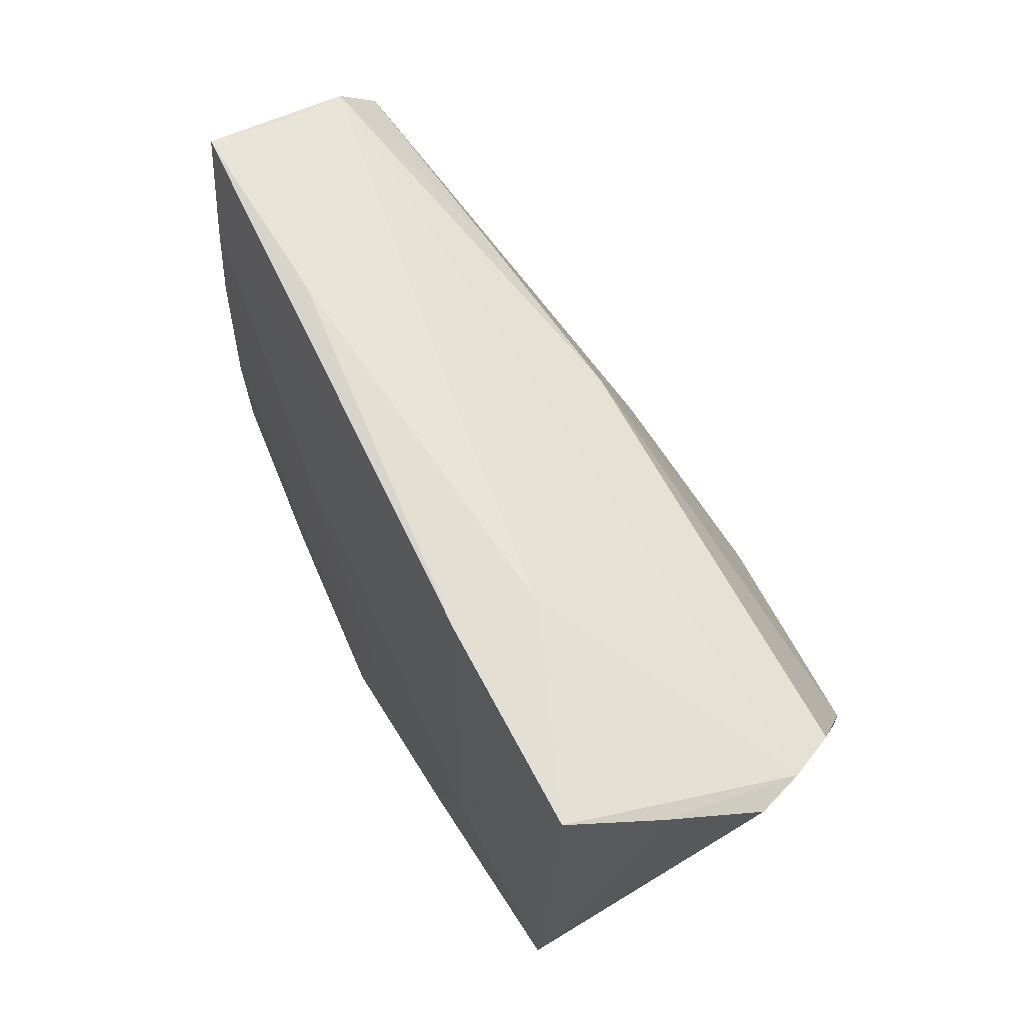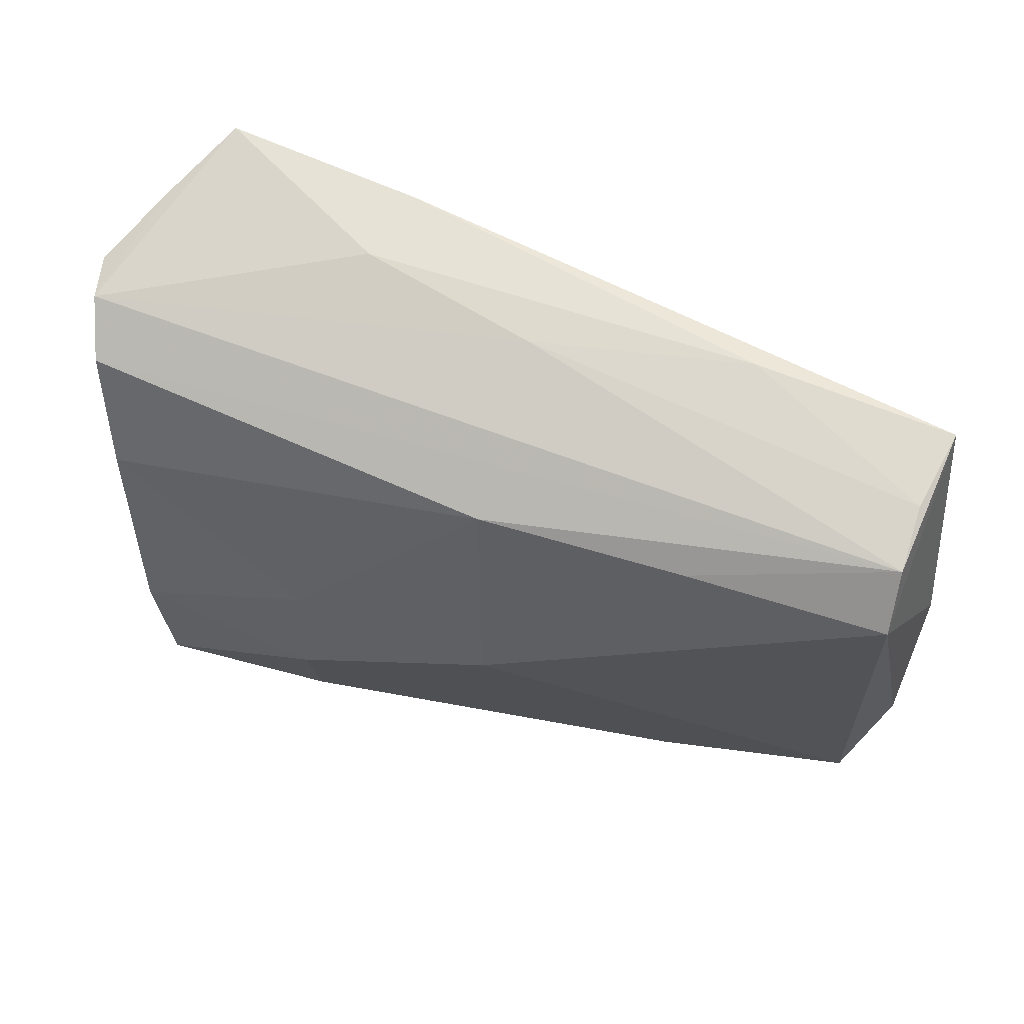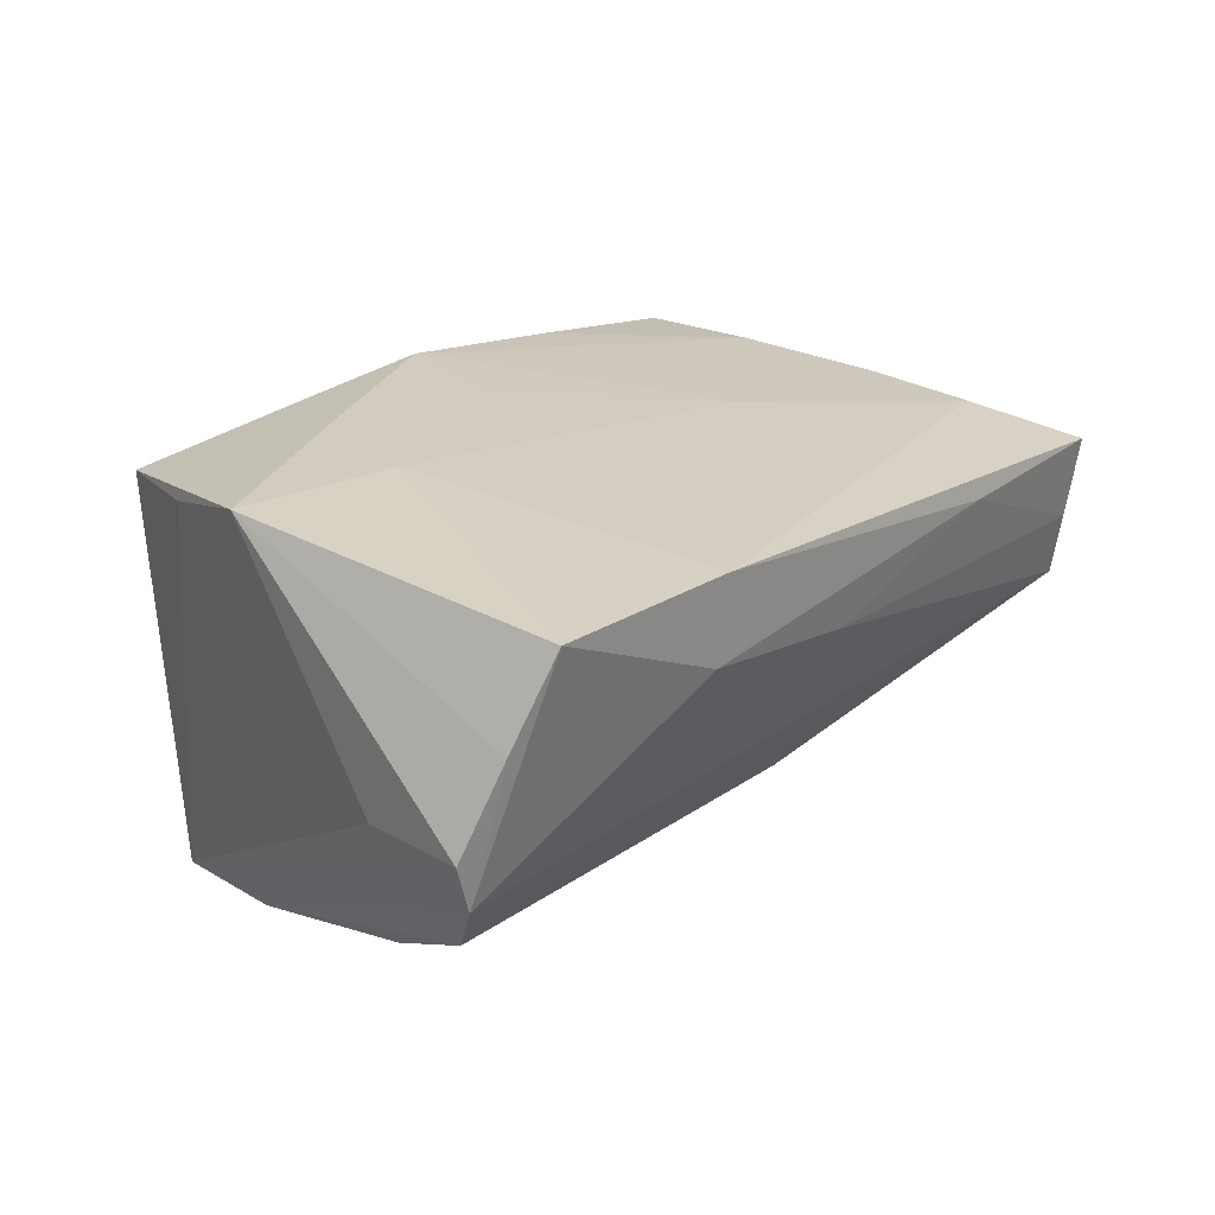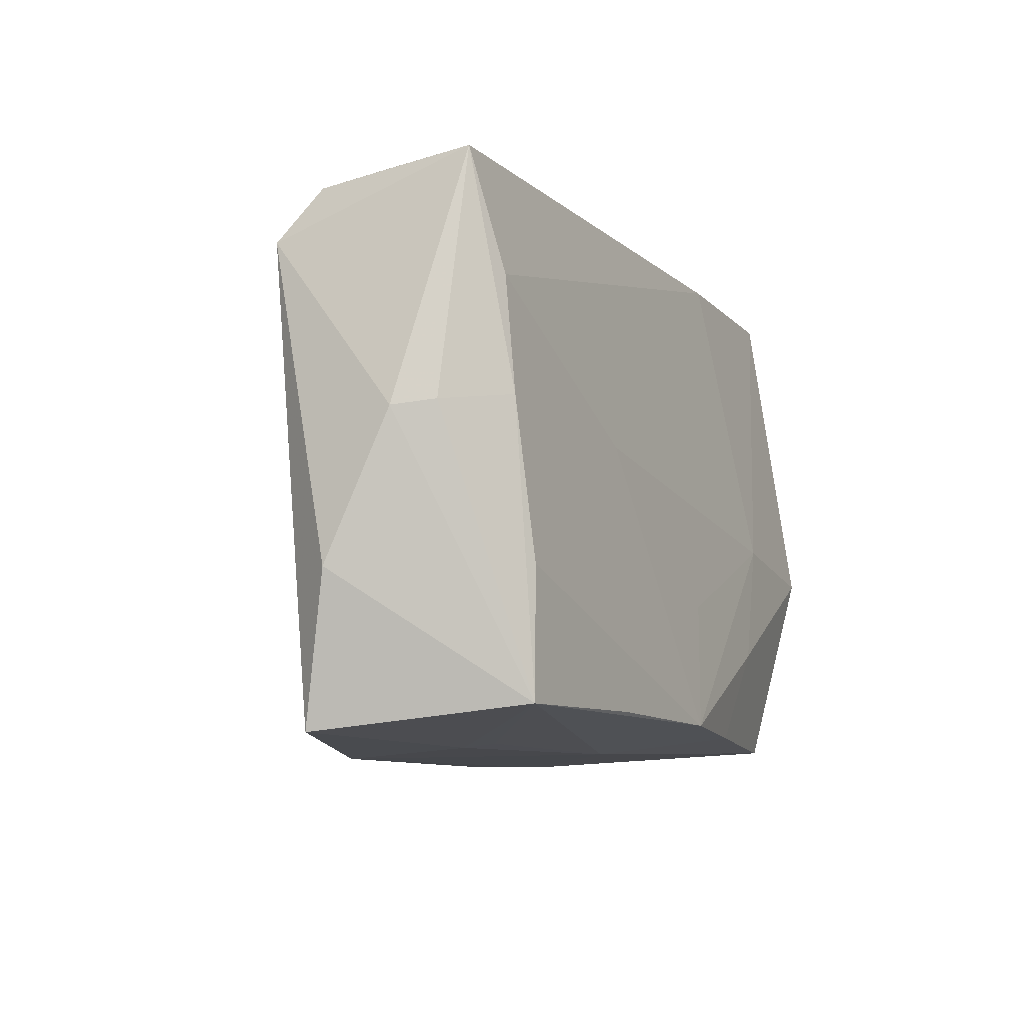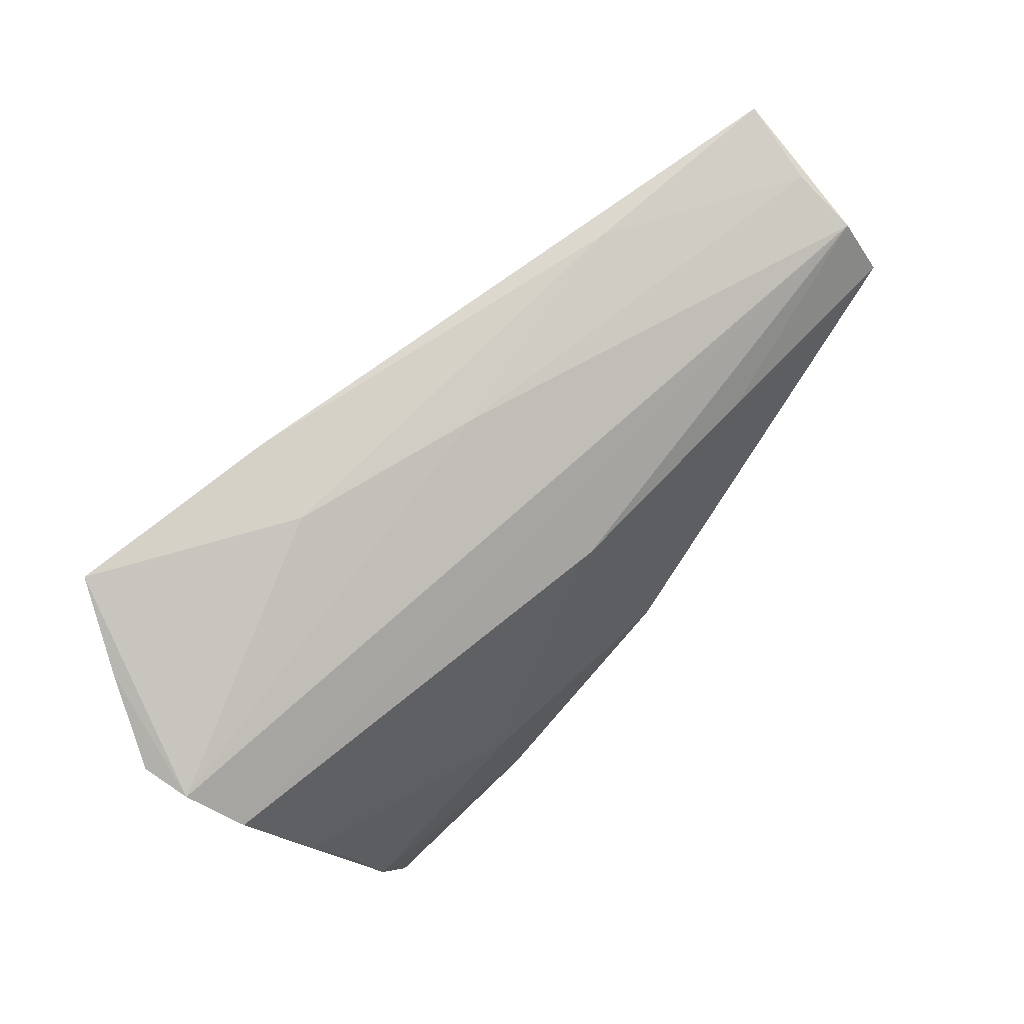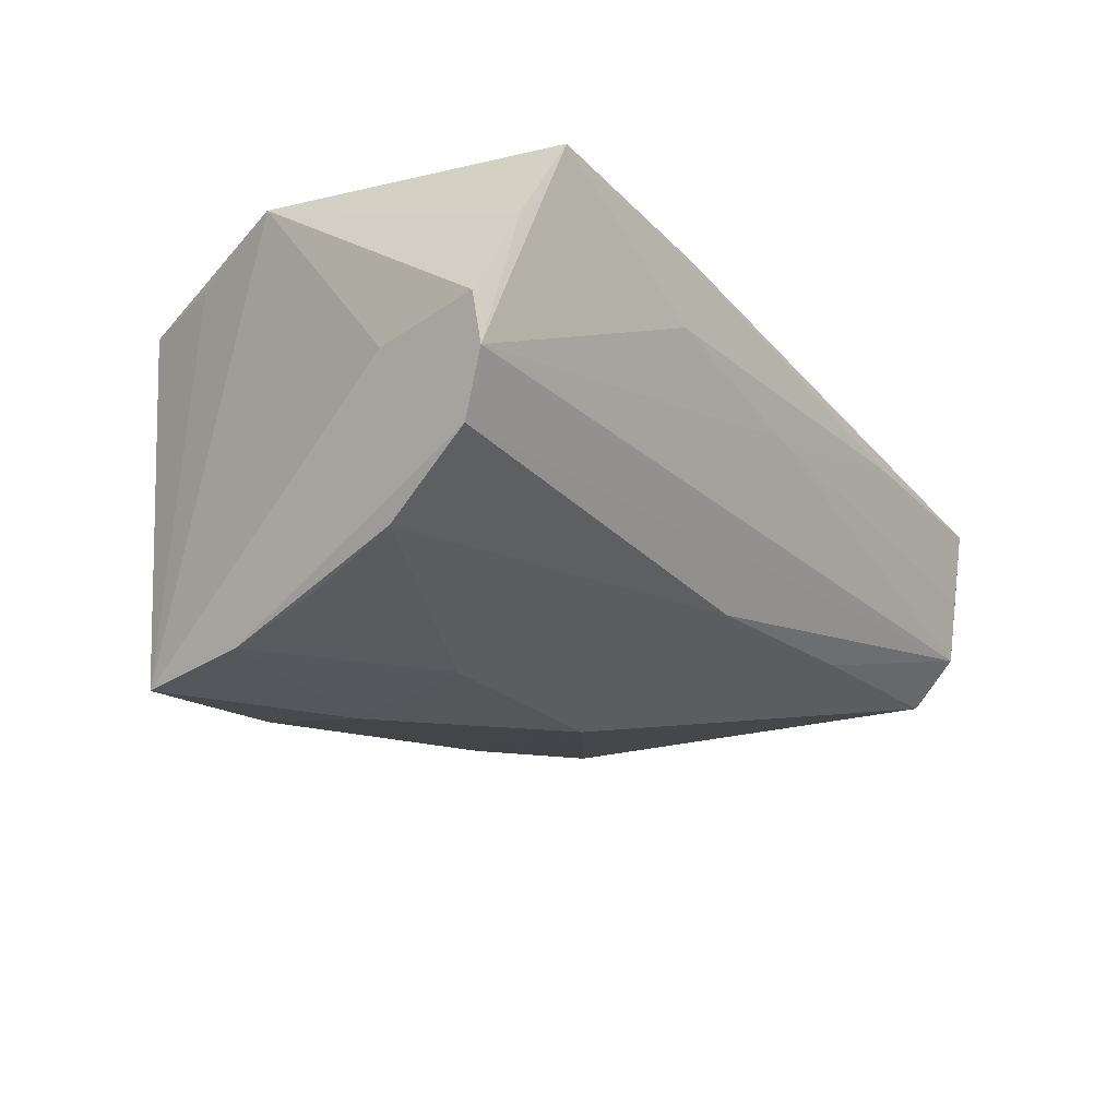
<metadata>
{"format":"obj","ext":"obj","renderer":"f3d","projection":"perspective","resolution":1024,"background":"white","views":[{"elev":66.8,"azim":60.1,"up":"+Y"},{"elev":63.0,"azim":-156.8,"up":"+Y"},{"elev":23.1,"azim":129.5,"up":"+Z"},{"elev":-8.9,"azim":-68.8,"up":"+Y"},{"elev":78.9,"azim":140.1,"up":"+Y"},{"elev":-26.2,"azim":124.6,"up":"+Z"}]}
</metadata>
<code>
v 0.01713 -0.03233 -0.01556
v 0.04947 0.03228 0.007734
v 0.04437 -0.01814 0.01964
v -0.001753 -0.02799 0.02291
v 0.038 -0.02824 -0.01425
v -0.05396 0.03438 0.01195
v -0.02235 0.005133 0.01851
v -0.00407 0.0248 -0.01638
v 0.01922 0.03507 0.01749
v 0.05201 0.02942 -0.008647
v -0.02945 -0.03151 0.001427
v 0.02171 -0.01716 0.02324
v 0.04489 0.03507 0.01834
v -0.02878 0.03507 0.01134
v -0.04997 0.006458 0.01593
v -0.02789 -0.031 0.004806
v -0.003209 -0.03262 -0.01041
v 0.04892 -0.004523 0.02324
v -0.002044 0.03431 0.003955
v 0.04128 -0.01187 -0.02798
v -0.02477 -0.02737 0.02037
v -0.05473 -0.01987 -0.007729
v 0.02094 0.03502 0.007515
v 0.04521 0.01275 -0.02146
v -0.04756 -0.02759 0.01731
v 0.01582 -0.02885 0.02139
v -0.05478 0.02531 -0.01154
v 0.01749 -0.02832 -0.02516
v -0.008027 0.0009912 -0.02475
v -0.05667 0.005141 0.009425
v -0.05298 0.03319 0.001793
v 0.001684 -0.01226 0.02182
v -0.05011 0.0202 0.01483
v -0.0589 0.004349 0.004765
v -0.001936 -0.03146 0.009346
v 0.05368 0.02943 -0.002981
v 0.03909 -0.02693 -0.02875
v -0.03142 -0.03271 -0.0125
v -0.05376 0.0315 -0.006257
v -0.02991 0.02536 -0.01385
v 0.0428 0.001583 -0.02466
v 0.01789 0.001223 -0.02585
v -0.04756 -0.01219 0.0174
v 0.02804 -0.001796 0.02265
v 0.04005 -0.03 0.01916
v 0.05146 0.01564 -0.003918
v -0.05928 -0.01297 -0.002849
v 0.01744 -0.01382 -0.02801
v 0.01427 -0.03254 -0.005251
v 0.04917 0.02538 -0.01508
v -0.0555 -0.03066 -0.00653
f 46 37 36
f 36 18 46
f 46 18 37
f 37 18 3
f 3 45 37
f 18 45 3
f 2 18 36
f 2 13 18
f 36 10 2
f 2 10 13
f 34 25 30
f 9 13 14
f 35 4 25
f 18 13 44
f 44 13 9
f 39 10 50
f 24 50 20
f 20 50 10
f 36 37 20
f 20 10 36
f 8 50 24
f 39 50 8
f 6 33 9
f 9 14 6
f 34 30 6
f 6 27 34
f 6 39 27
f 13 10 23
f 23 14 13
f 37 45 5
f 5 1 37
f 45 1 5
f 45 35 49
f 49 1 45
f 17 1 49
f 26 35 45
f 4 35 26
f 25 4 21
f 21 43 25
f 4 43 21
f 9 33 7
f 7 44 9
f 18 44 12
f 12 44 4
f 4 26 12
f 12 45 18
f 12 26 45
f 24 20 41
f 40 29 27
f 40 8 29
f 27 39 40
f 39 8 40
f 42 8 24
f 29 8 42
f 24 41 42
f 42 41 20
f 27 29 22
f 22 51 27
f 29 51 22
f 34 27 47
f 27 51 47
f 47 25 34
f 47 51 25
f 37 1 28
f 25 51 11
f 39 6 31
f 31 6 14
f 15 6 30
f 15 30 25
f 25 43 15
f 33 6 15
f 15 43 4
f 15 7 33
f 4 7 15
f 4 44 32
f 32 7 4
f 44 7 32
f 37 28 48
f 48 20 37
f 29 42 48
f 48 42 20
f 38 51 29
f 29 48 38
f 38 48 28
f 38 28 1
f 38 1 17
f 38 11 51
f 35 11 38
f 17 49 38
f 38 49 35
f 16 35 25
f 25 11 16
f 16 11 35
f 14 23 19
f 19 31 14
f 39 31 19
f 19 10 39
f 19 23 10

</code>
